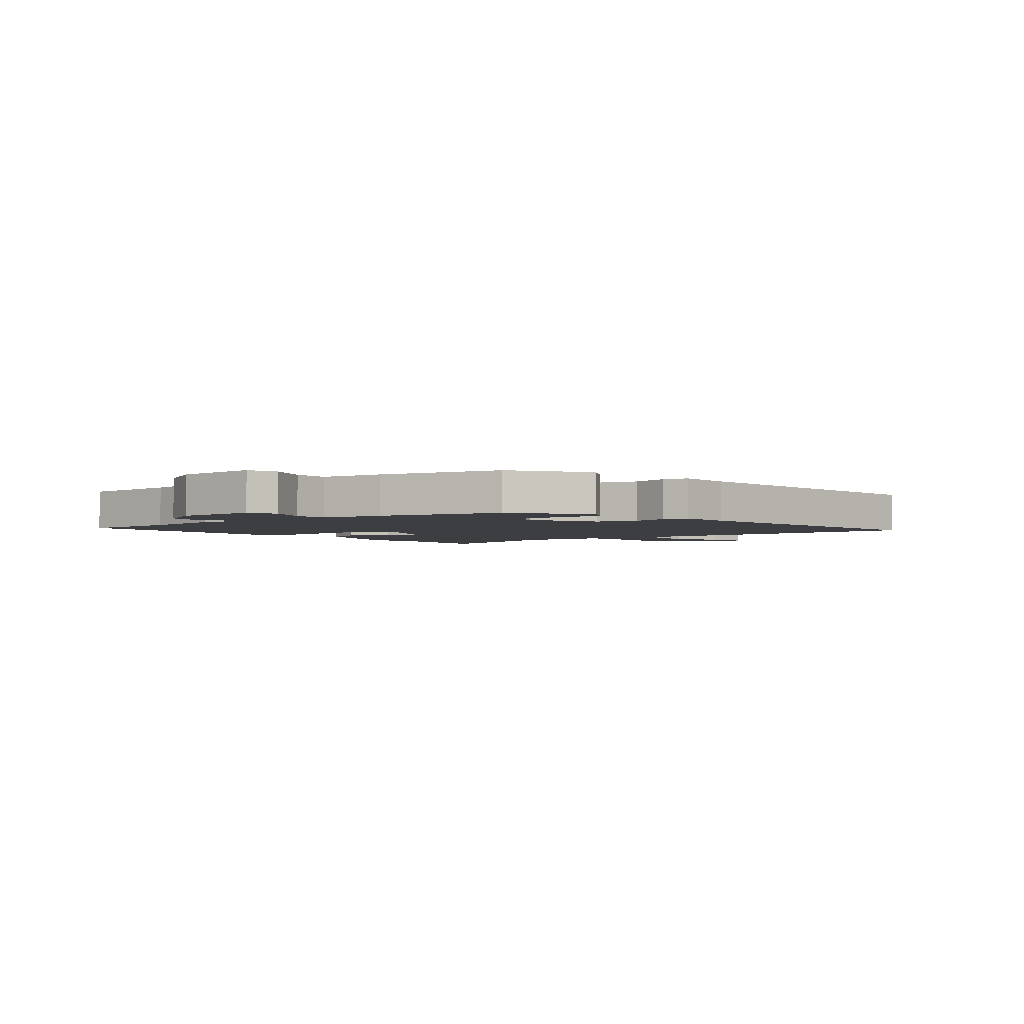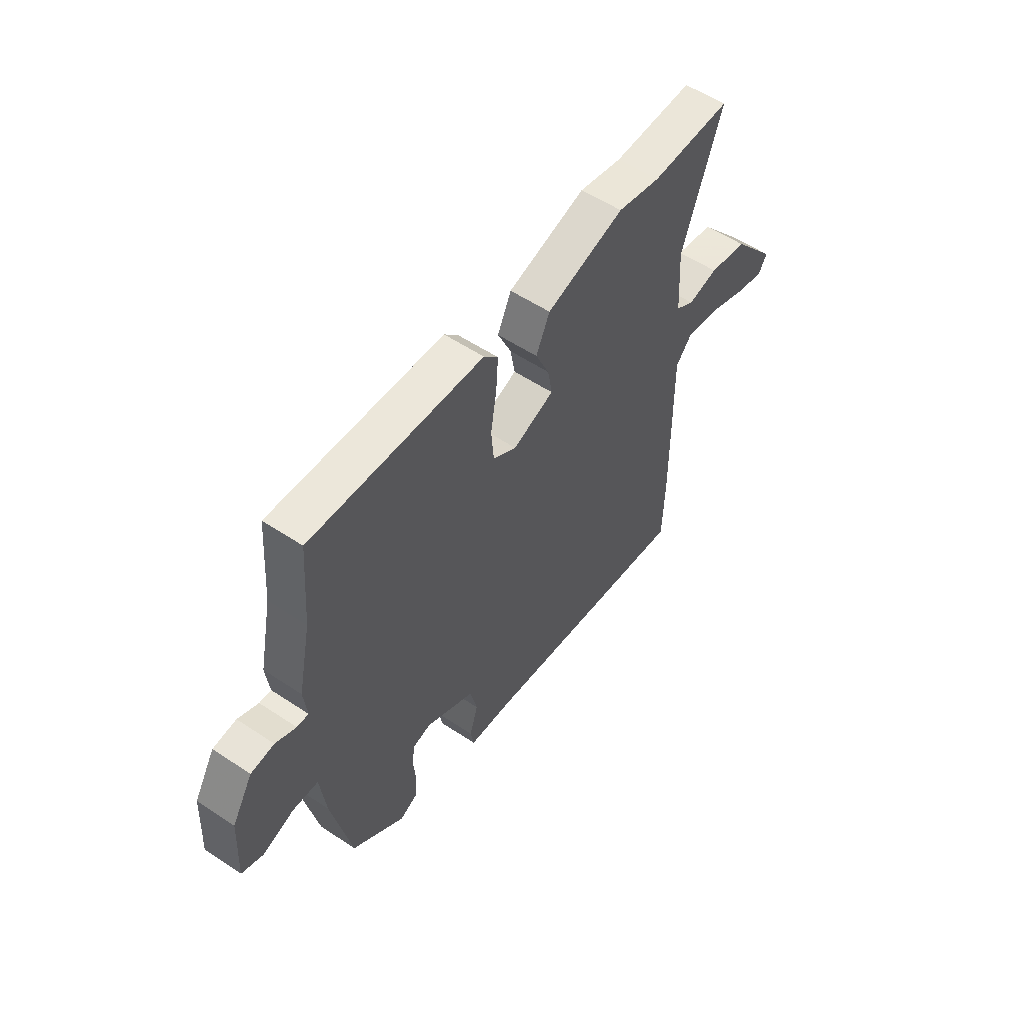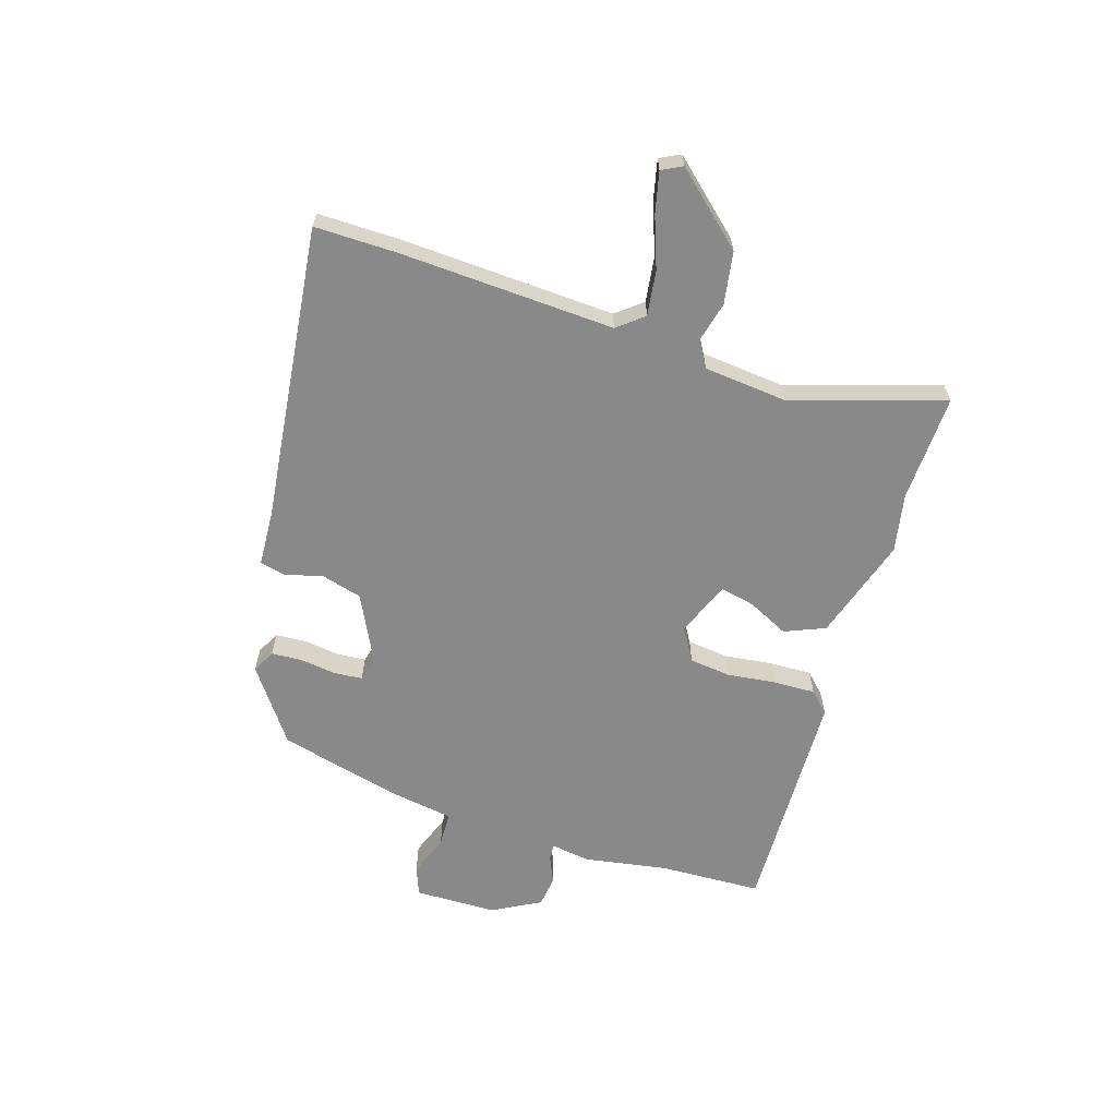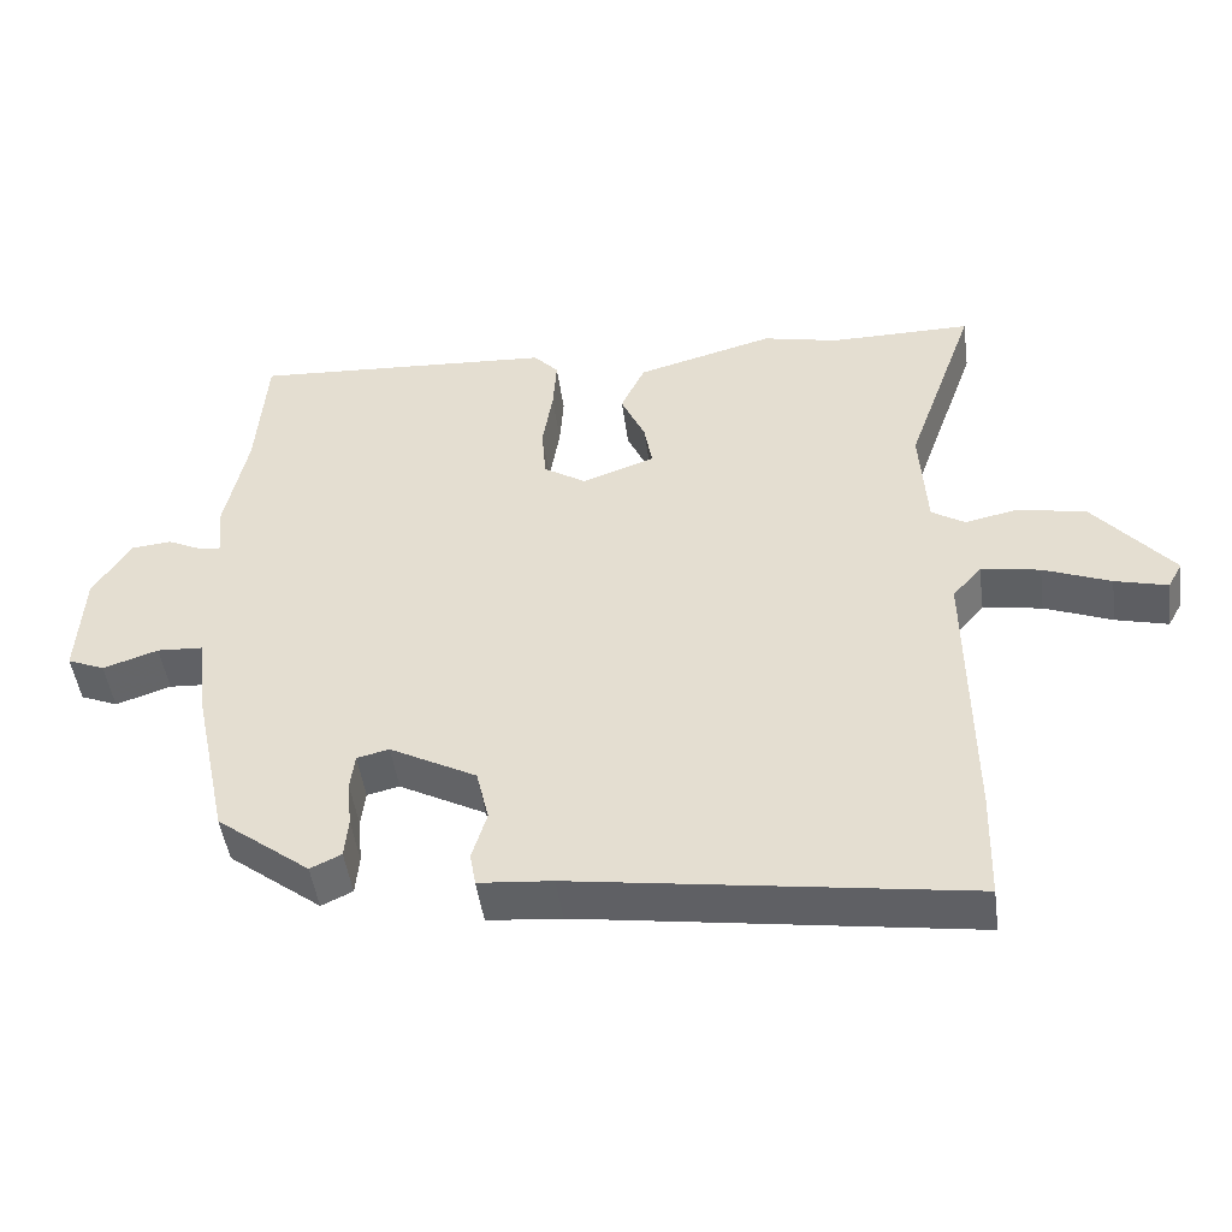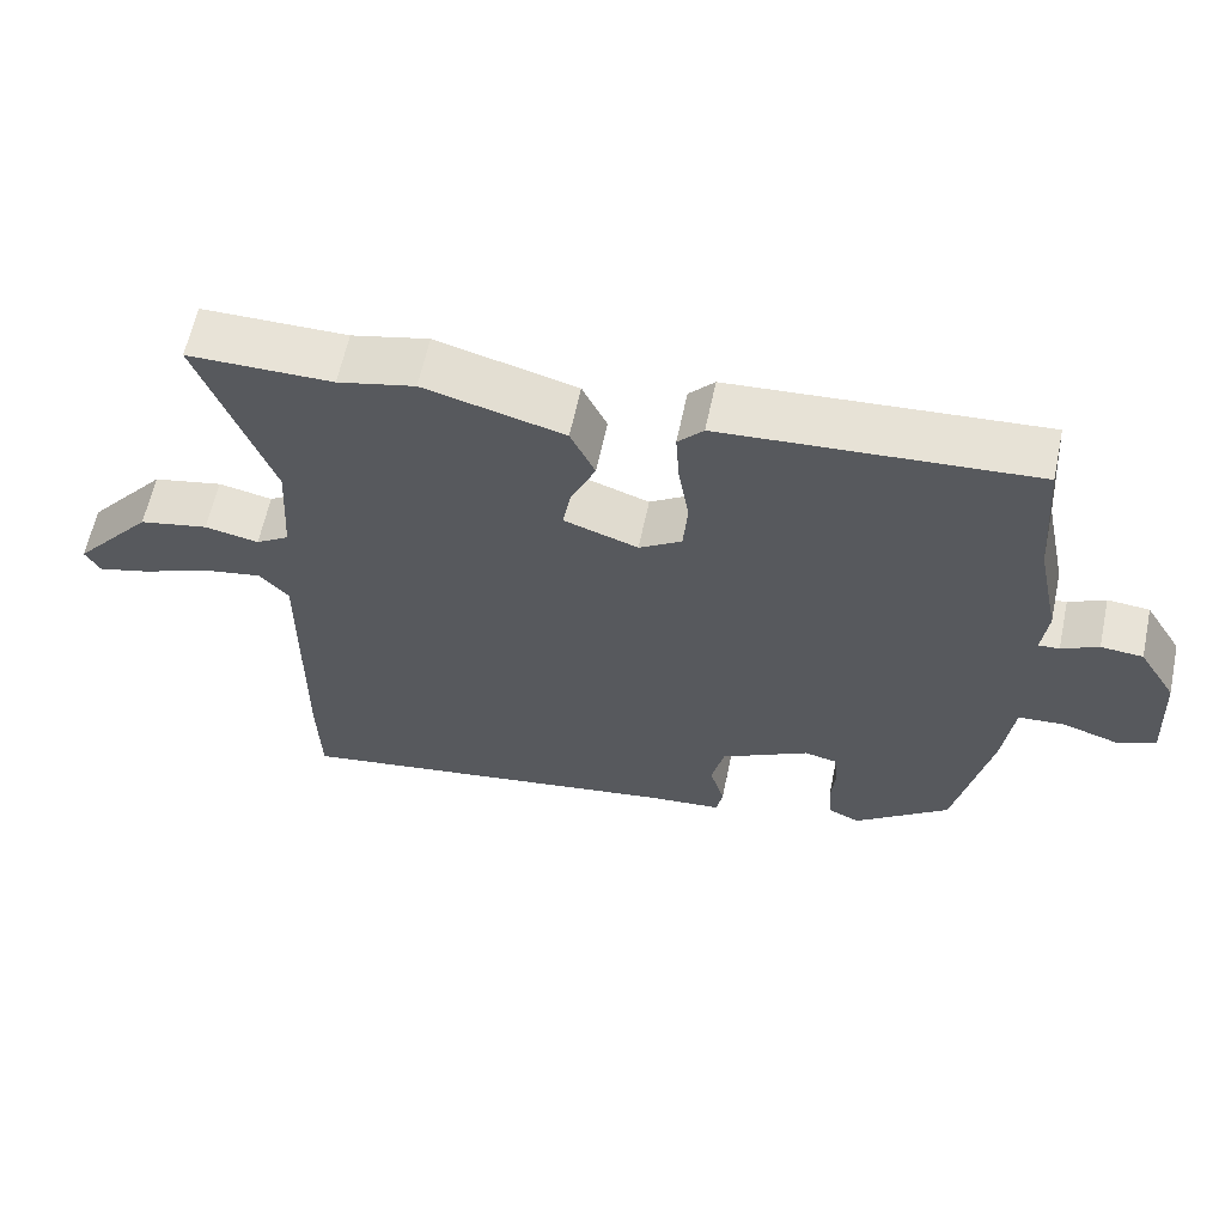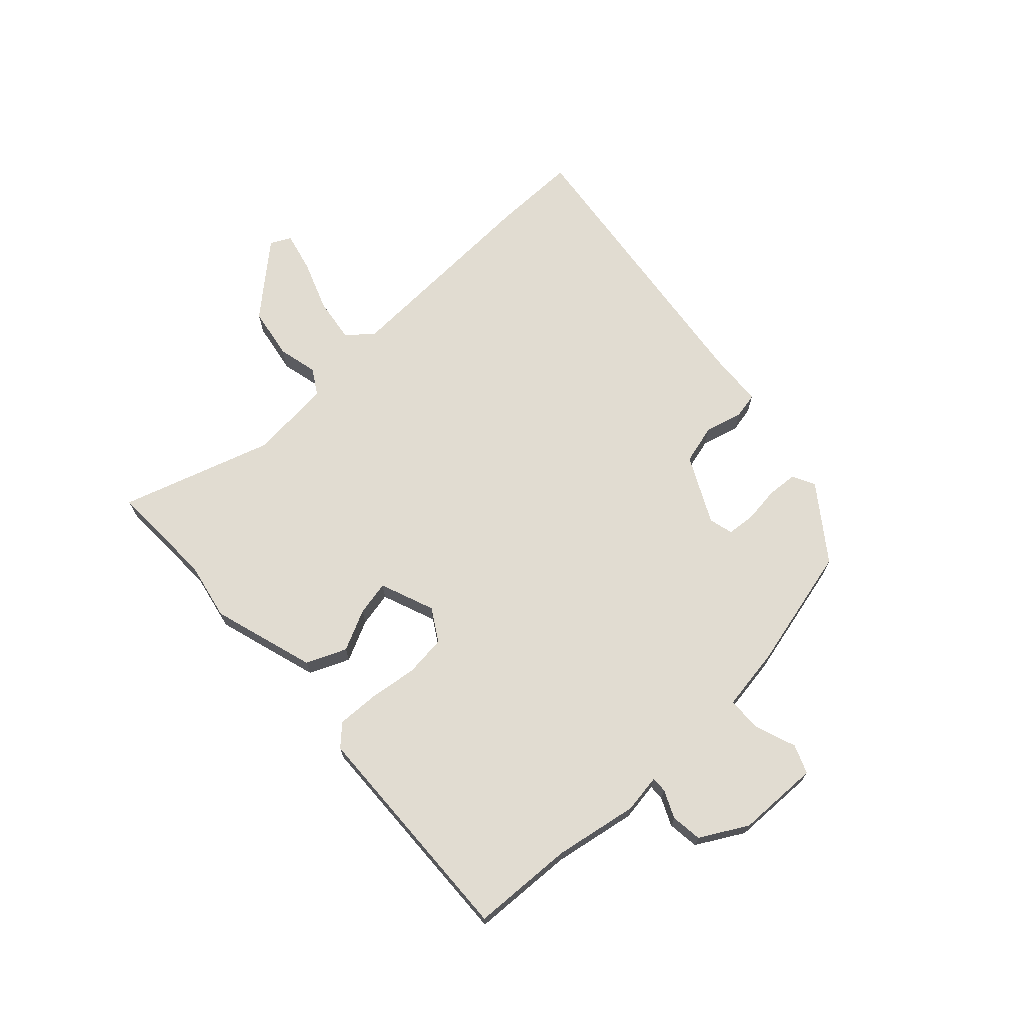
<metadata>
{"format":"obj","ext":"obj","renderer":"f3d","projection":"perspective","resolution":1024,"background":"white","views":[{"elev":-3.1,"azim":126.2,"up":"+Y"},{"elev":55.9,"azim":124.9,"up":"+Z"},{"elev":-63.1,"azim":-109.6,"up":"+Y"},{"elev":-47.9,"azim":-172.2,"up":"+Z"},{"elev":61.8,"azim":11.9,"up":"+Z"},{"elev":69.3,"azim":45.4,"up":"+Y"}]}
</metadata>
<code>
v -0.567 0.07 0.5
v -0.374 0.07 0.5
v -0.271 0.07 0.524
v -0.084 0.07 0.473
v -0.051 0.07 0.402
v -0.084 0.07 0.328
v -0.095 0.07 0.265
v 0.004 0.07 0.23
v 0.061 0.07 0.267
v 0.067 0.07 0.341
v 0.053 0.07 0.428
v 0.048 0.07 0.503
v 0.082 0.07 0.54
v 0.495 0.07 0.568
v 0.509 0.07 0.385
v 0.54 0.07 0.236
v 0.532 0.07 0.166
v 0.56 0.07 0.168
v 0.609 0.07 0.192
v 0.665 0.07 0.187
v 0.715 0.07 0.104
v 0.723 0.07 -0.044
v 0.672 0.07 -0.066
v 0.597 0.07 -0.041
v 0.535 0.07 -0.045
v 0.521 0.07 -0.159
v 0.474 0.07 -0.382
v 0.347 0.07 -0.481
v 0.305 0.07 -0.461
v 0.3 0.07 -0.406
v 0.306 0.07 -0.341
v 0.3 0.07 -0.291
v 0.256 0.07 -0.281
v 0.138 0.07 -0.345
v 0.121 0.07 -0.418
v 0.141 0.07 -0.485
v 0.133 0.07 -0.531
v 0.033 0.07 -0.54
v -0.497 0.07 -0.622
v -0.501 0.07 -0.473
v -0.497 0.07 -0.091
v -0.536 0.07 -0.046
v -0.616 0.07 -0.06
v -0.707 0.07 -0.097
v -0.778 0.07 -0.116
v -0.798 0.07 -0.08
v -0.691 0.07 0.049
v -0.598 0.07 0.068
v -0.526 0.07 0.053
v -0.481 0.07 0.082
v -0.472 0.07 0.231
v -0.567 0 0.5
v -0.374 0 0.5
v -0.271 0 0.524
v -0.084 0 0.473
v -0.051 0 0.402
v -0.084 0 0.328
v -0.095 0 0.265
v 0.004 0 0.23
v 0.061 0 0.267
v 0.067 0 0.341
v 0.053 0 0.428
v 0.048 0 0.503
v 0.082 0 0.54
v 0.495 0 0.568
v 0.509 0 0.385
v 0.54 0 0.236
v 0.532 0 0.166
v 0.56 0 0.168
v 0.609 0 0.192
v 0.665 0 0.187
v 0.715 0 0.104
v 0.723 0 -0.044
v 0.672 0 -0.066
v 0.597 0 -0.041
v 0.535 0 -0.045
v 0.521 0 -0.159
v 0.474 0 -0.382
v 0.347 0 -0.481
v 0.305 0 -0.461
v 0.3 0 -0.406
v 0.306 0 -0.341
v 0.3 0 -0.291
v 0.256 0 -0.281
v 0.138 0 -0.345
v 0.121 0 -0.418
v 0.141 0 -0.485
v 0.133 0 -0.531
v 0.033 0 -0.54
v -0.497 0 -0.622
v -0.501 0 -0.473
v -0.497 0 -0.091
v -0.536 0 -0.046
v -0.616 0 -0.06
v -0.707 0 -0.097
v -0.778 0 -0.116
v -0.798 0 -0.08
v -0.691 0 0.049
v -0.598 0 0.068
v -0.526 0 0.053
v -0.481 0 0.082
v -0.472 0 0.231
f 46 47 48 49
f 44 45 46 49
f 43 44 49 50
f 42 43 50
f 41 42 50
f 38 39 40 41
f 38 41 50
f 35 36 37 38
f 34 35 38 50
f 33 34 50 51
f 28 29 30 31
f 28 31 32
f 25 26 27 28
f 25 28 32
f 21 22 23 24
f 21 24 25
f 18 19 20 21
f 17 18 21 25
f 15 16 17
f 15 17 25 32
f 10 11 12 13
f 10 13 14 15
f 3 4 5 6
f 2 3 6 7
f 1 2 7
f 51 1 7
f 33 51 7 8
f 32 33 8 9
f 9 10 15 32
f 100 99 98 97
f 100 97 96 95
f 101 100 95 94
f 101 94 93
f 101 93 92
f 92 91 90 89
f 101 92 89
f 89 88 87 86
f 101 89 86 85
f 102 101 85 84
f 82 81 80 79
f 83 82 79
f 79 78 77 76
f 83 79 76
f 75 74 73 72
f 76 75 72
f 72 71 70 69
f 76 72 69 68
f 68 67 66
f 83 76 68 66
f 64 63 62 61
f 66 65 64 61
f 57 56 55 54
f 58 57 54 53
f 58 53 52
f 58 52 102
f 59 58 102 84
f 60 59 84 83
f 83 66 61 60
f 1 52 53 2
f 2 53 54 3
f 3 54 55 4
f 4 55 56 5
f 5 56 57 6
f 6 57 58 7
f 7 58 59 8
f 8 59 60 9
f 9 60 61 10
f 10 61 62 11
f 11 62 63 12
f 12 63 64 13
f 13 64 65 14
f 14 65 66 15
f 15 66 67 16
f 16 67 68 17
f 17 68 69 18
f 18 69 70 19
f 19 70 71 20
f 20 71 72 21
f 21 72 73 22
f 22 73 74 23
f 23 74 75 24
f 24 75 76 25
f 25 76 77 26
f 26 77 78 27
f 27 78 79 28
f 28 79 80 29
f 29 80 81 30
f 30 81 82 31
f 31 82 83 32
f 32 83 84 33
f 33 84 85 34
f 34 85 86 35
f 35 86 87 36
f 36 87 88 37
f 37 88 89 38
f 38 89 90 39
f 39 90 91 40
f 40 91 92 41
f 41 92 93 42
f 42 93 94 43
f 43 94 95 44
f 44 95 96 45
f 45 96 97 46
f 46 97 98 47
f 47 98 99 48
f 48 99 100 49
f 49 100 101 50
f 50 101 102 51
f 51 102 52 1

</code>
